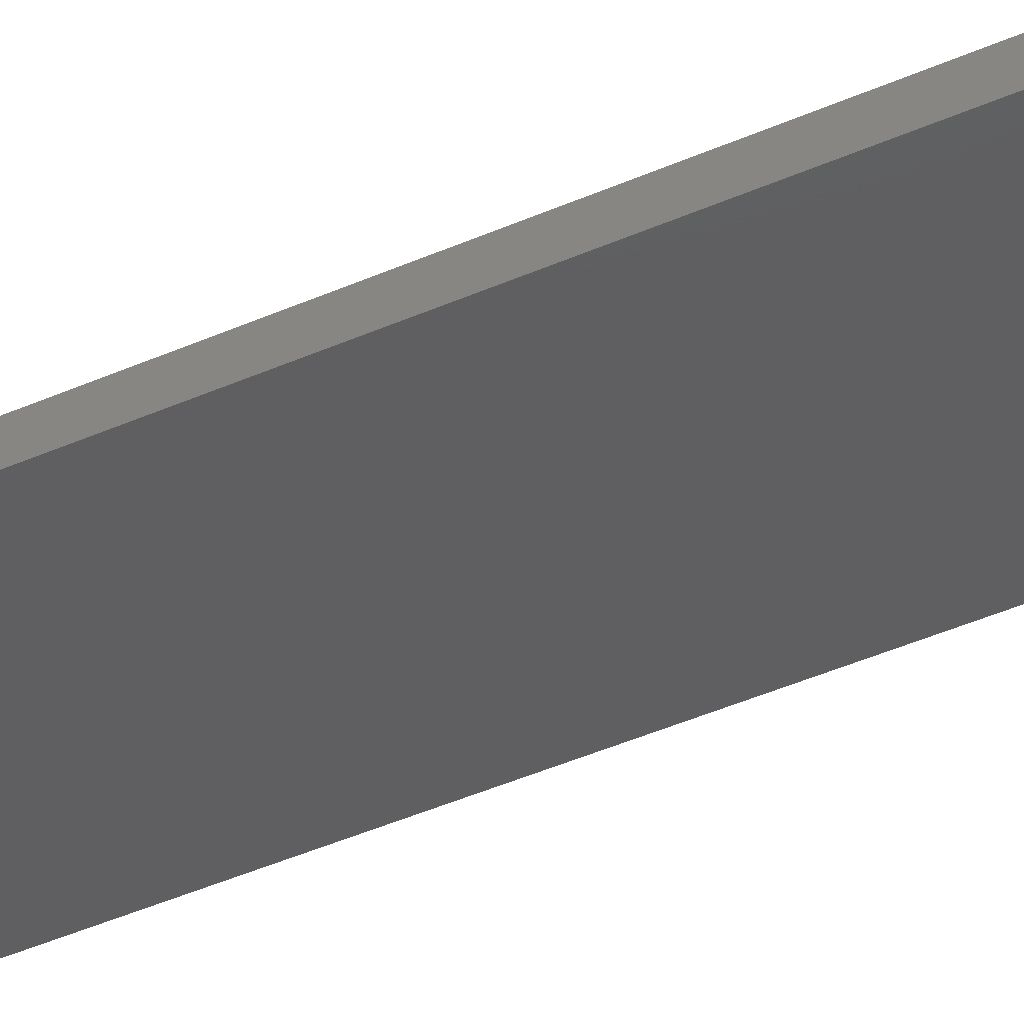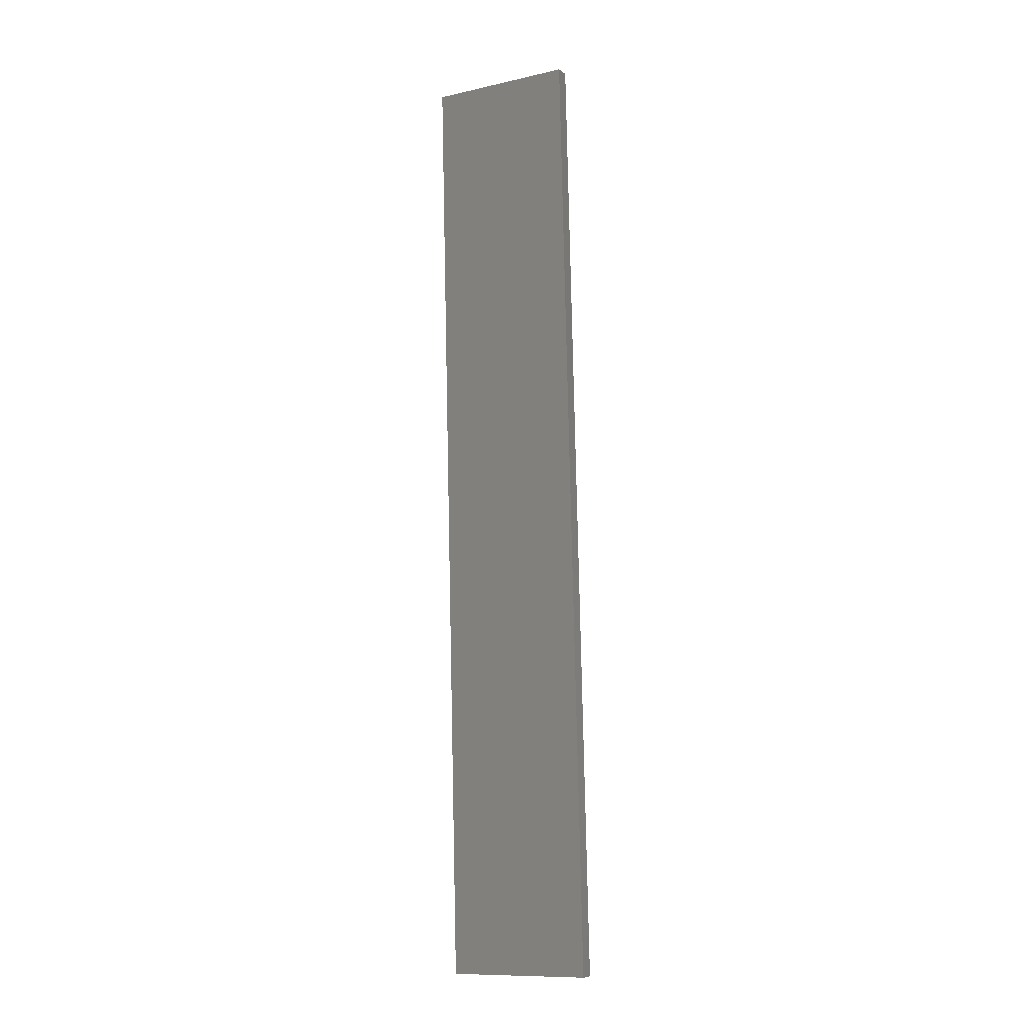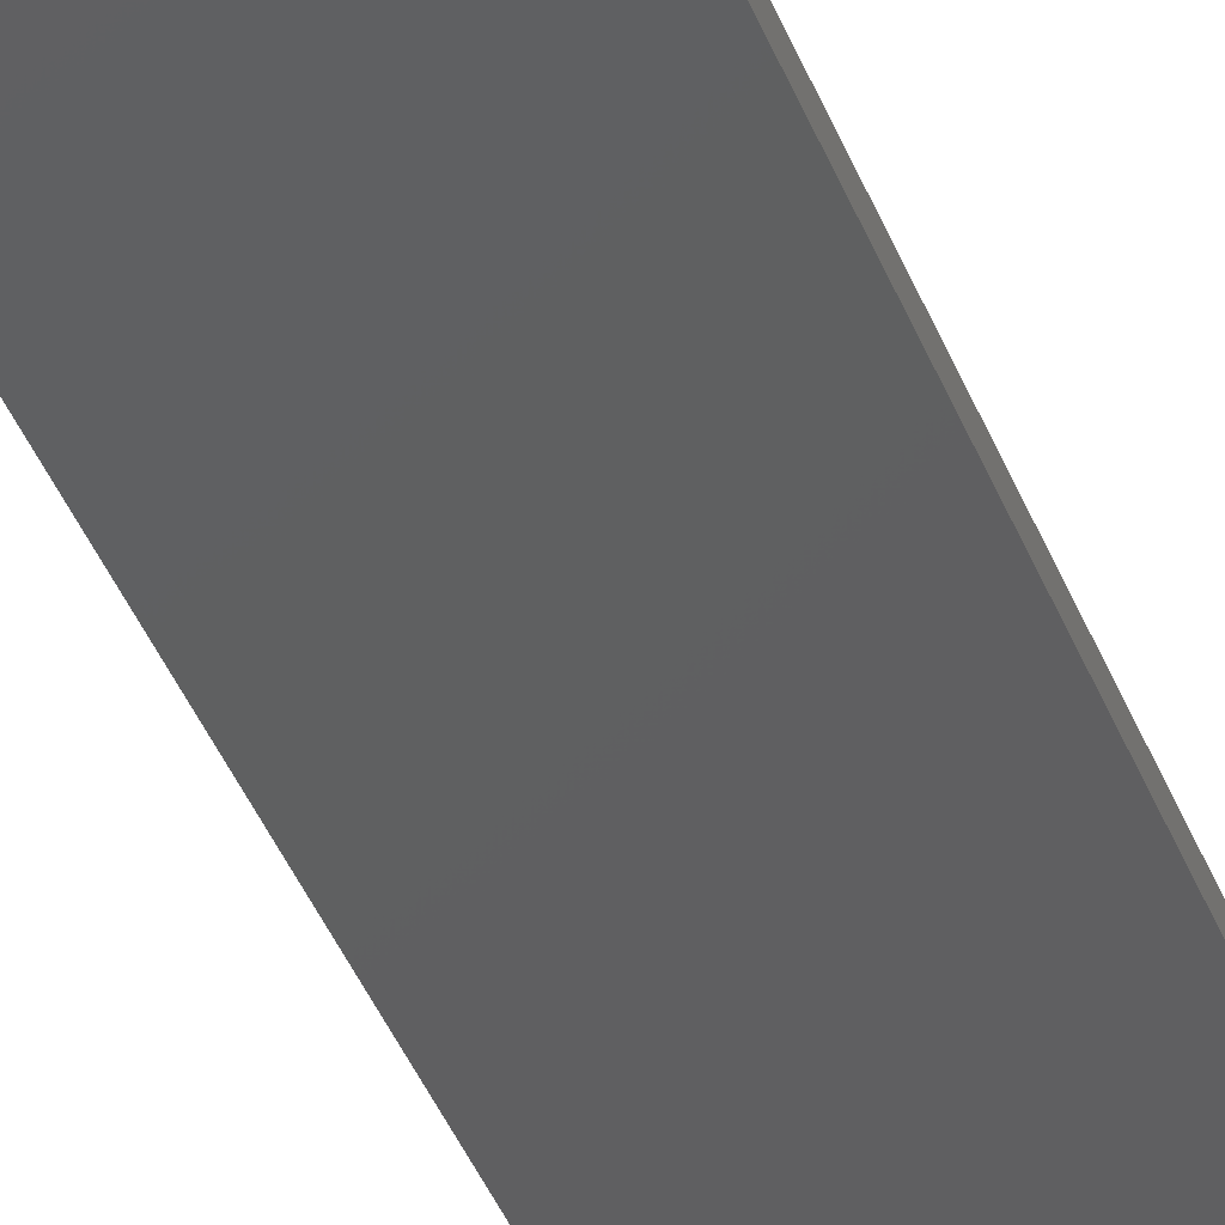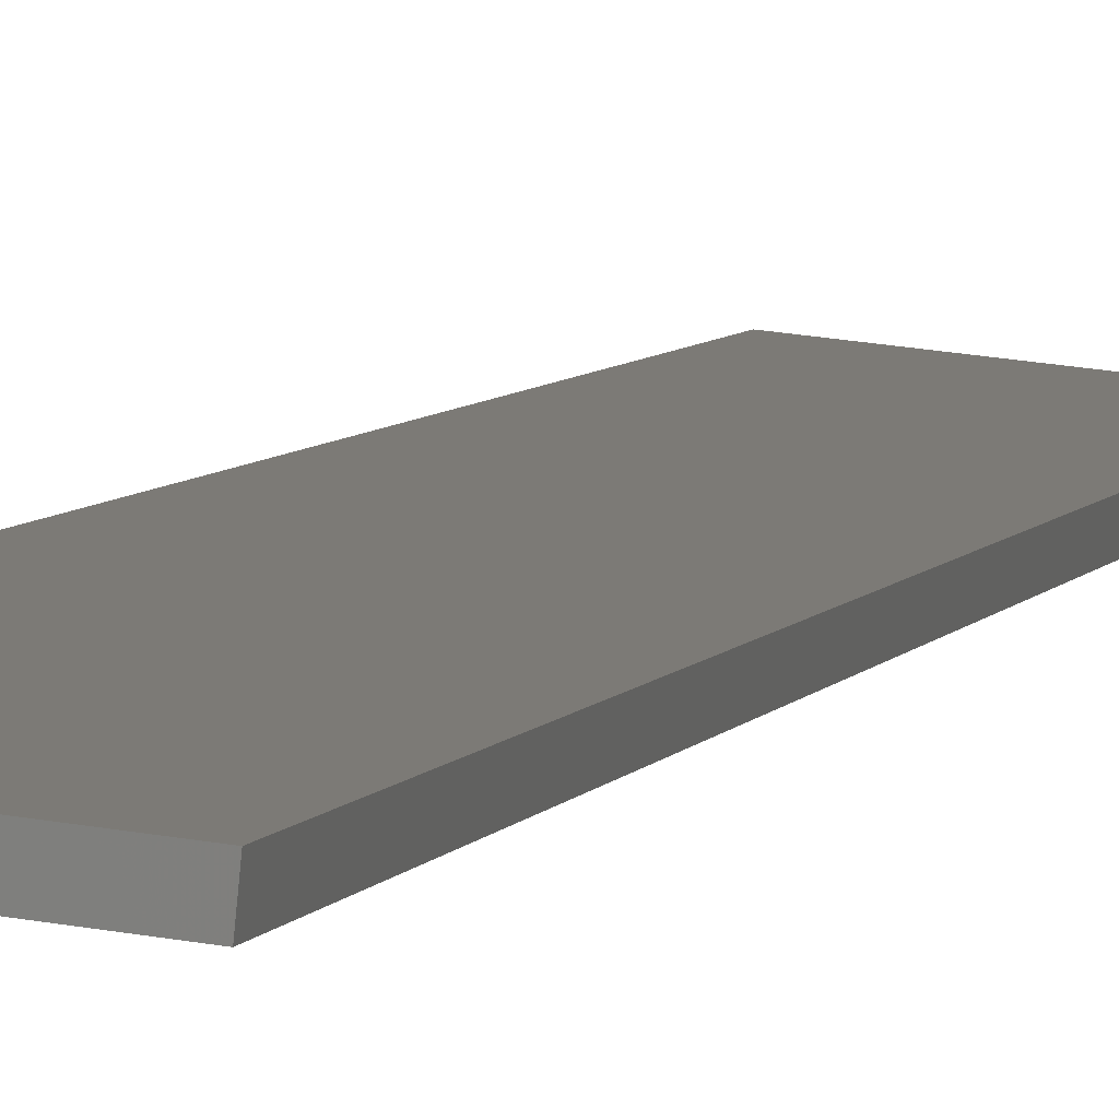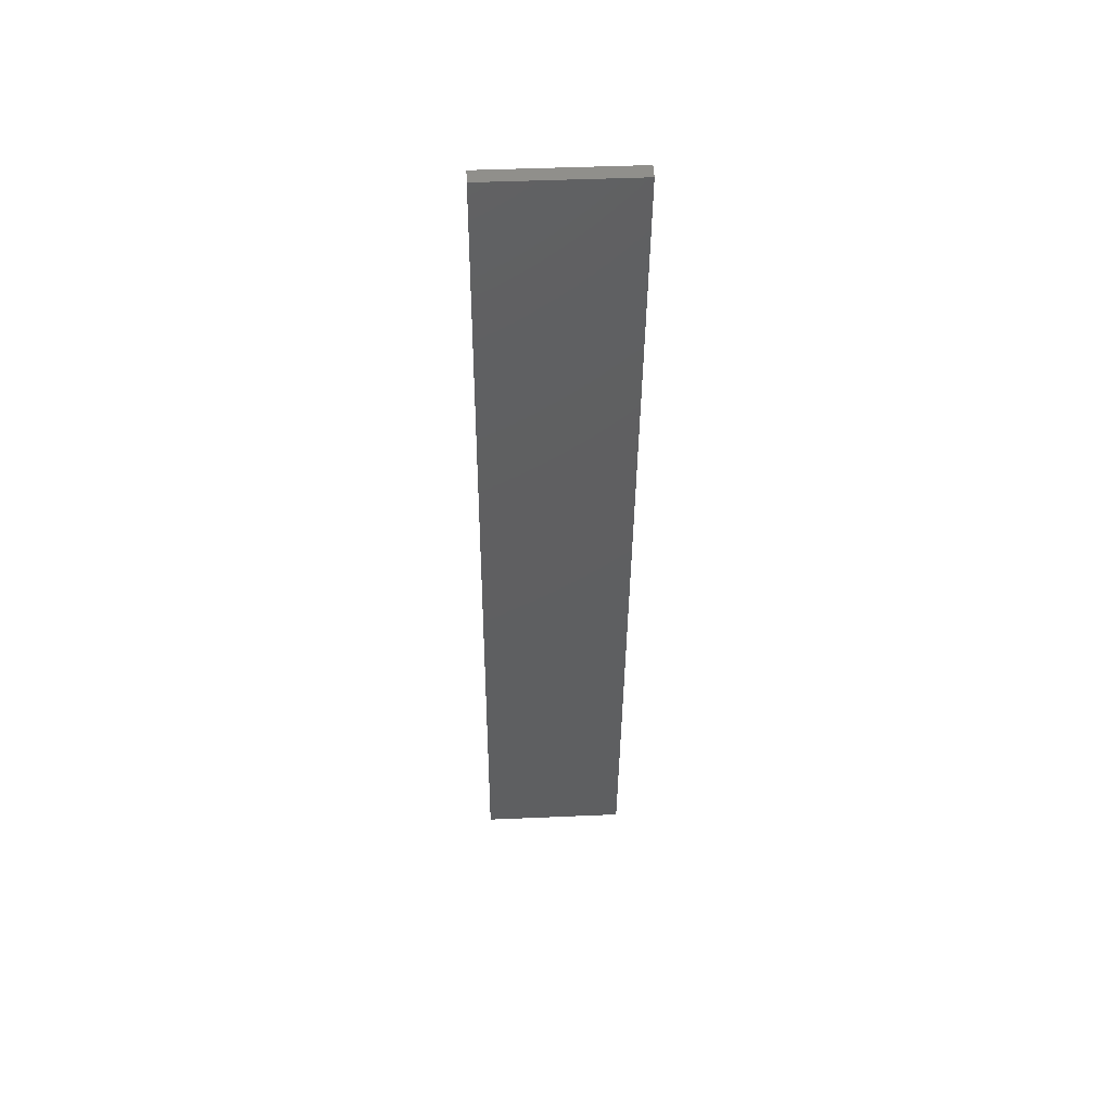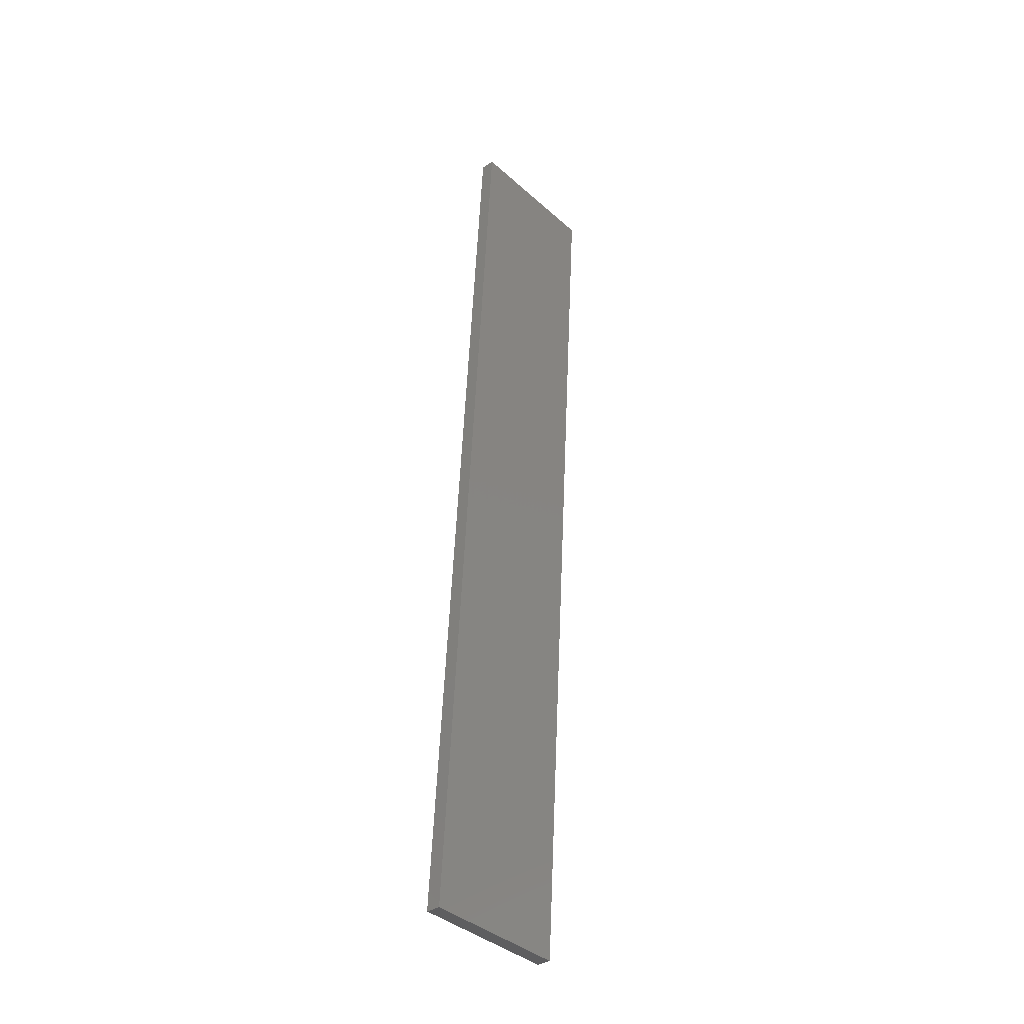
<metadata>
{"format":"stl","ext":"stl","renderer":"f3d","projection":"perspective","resolution":1024,"background":"white","views":[{"elev":-32.8,"azim":119.7,"up":"+Z"},{"elev":-12.1,"azim":23.7,"up":"+Y"},{"elev":-42.1,"azim":19.4,"up":"+Z"},{"elev":8.0,"azim":-165.8,"up":"+Z"},{"elev":48.2,"azim":-7.8,"up":"+Y"},{"elev":-38.6,"azim":-52.8,"up":"+Y"}]}
</metadata>
<code>
# stl→obj: 8 verts, 12 faces
v -0.04831 -0.2477 0.5874
v -0.04831 0.07686 0.6044
v -0.04789 -0.2474 0.5825
v -0.04789 0.07712 0.5995
v 0.001933 0.0769 0.6037
v 0.001511 0.07664 0.6087
v 0.001511 -0.2479 0.5917
v 0.001933 -0.2477 0.5867
f 1 2 3
f 3 2 4
f 4 2 5
f 5 2 6
f 6 2 7
f 7 2 1
f 3 4 8
f 8 4 5
f 5 6 8
f 8 6 7
f 8 7 3
f 3 7 1

</code>
